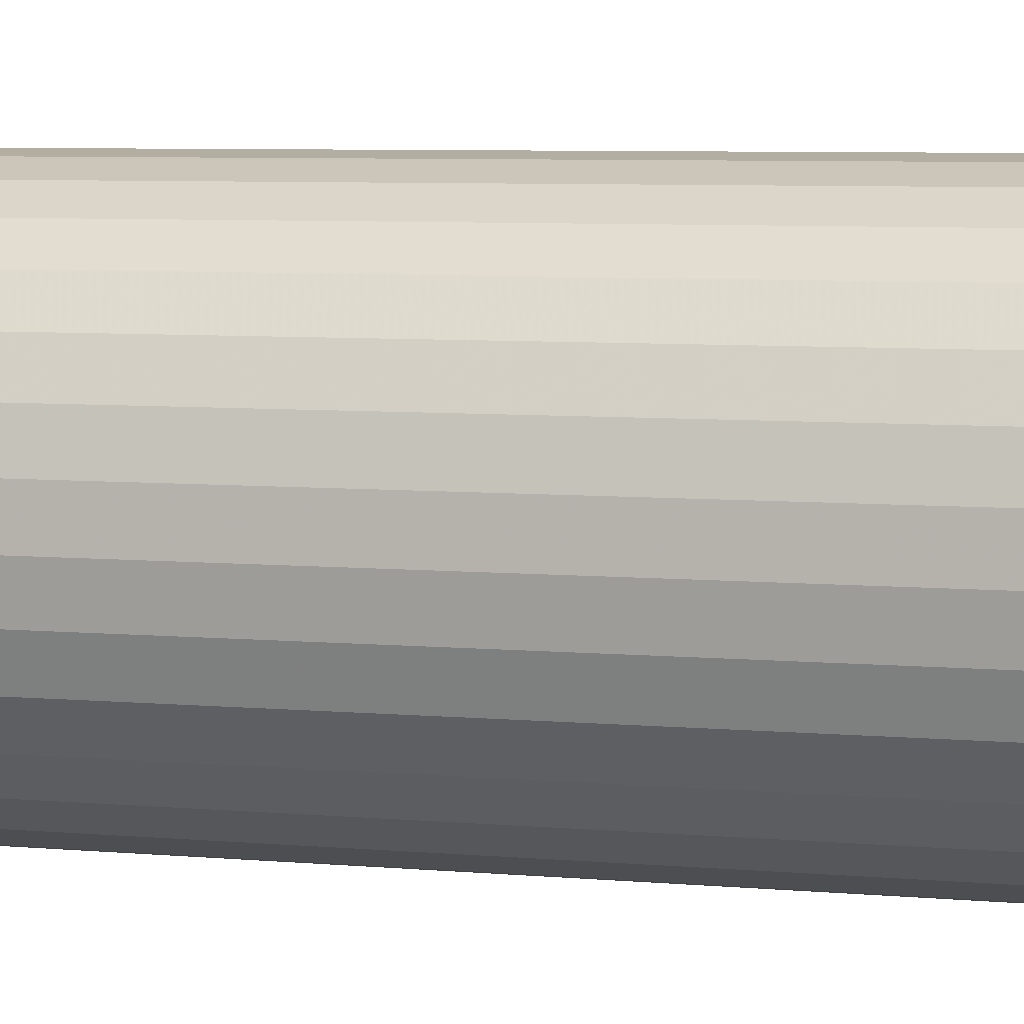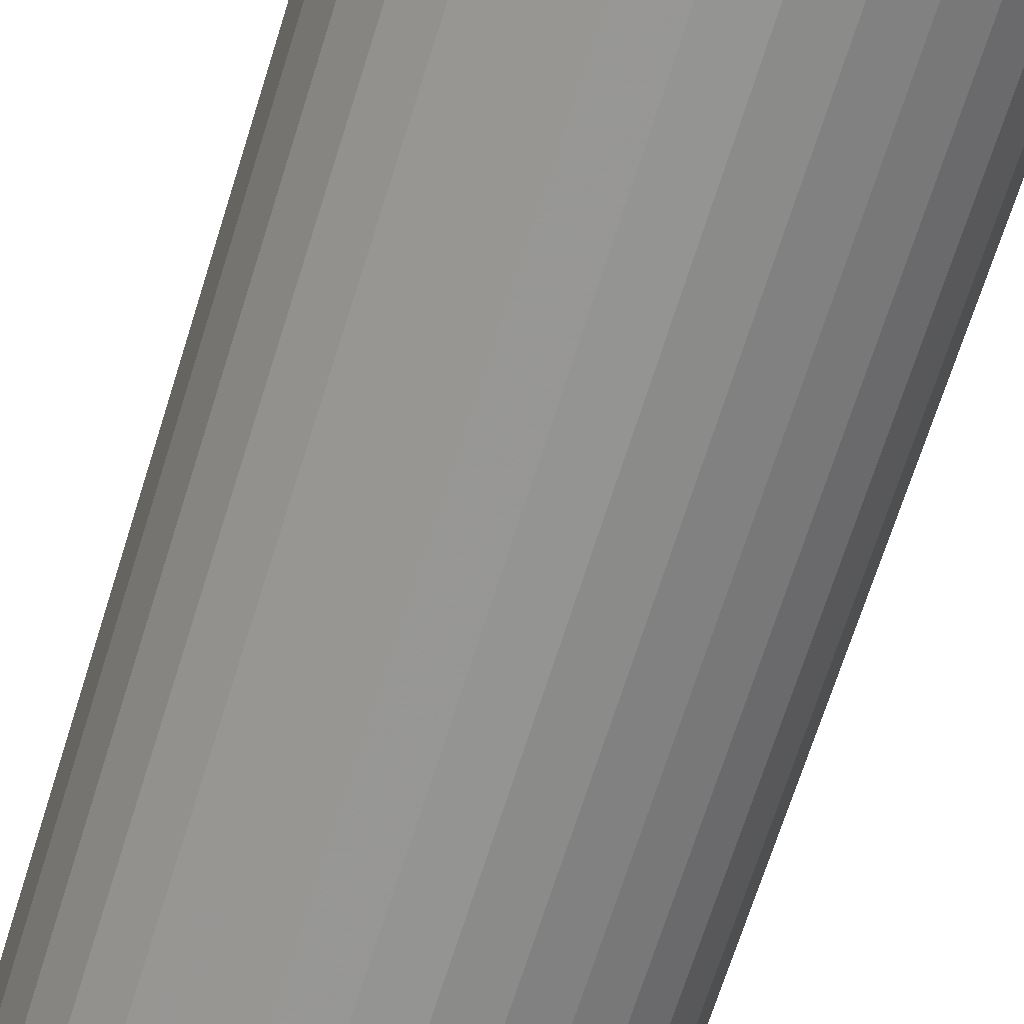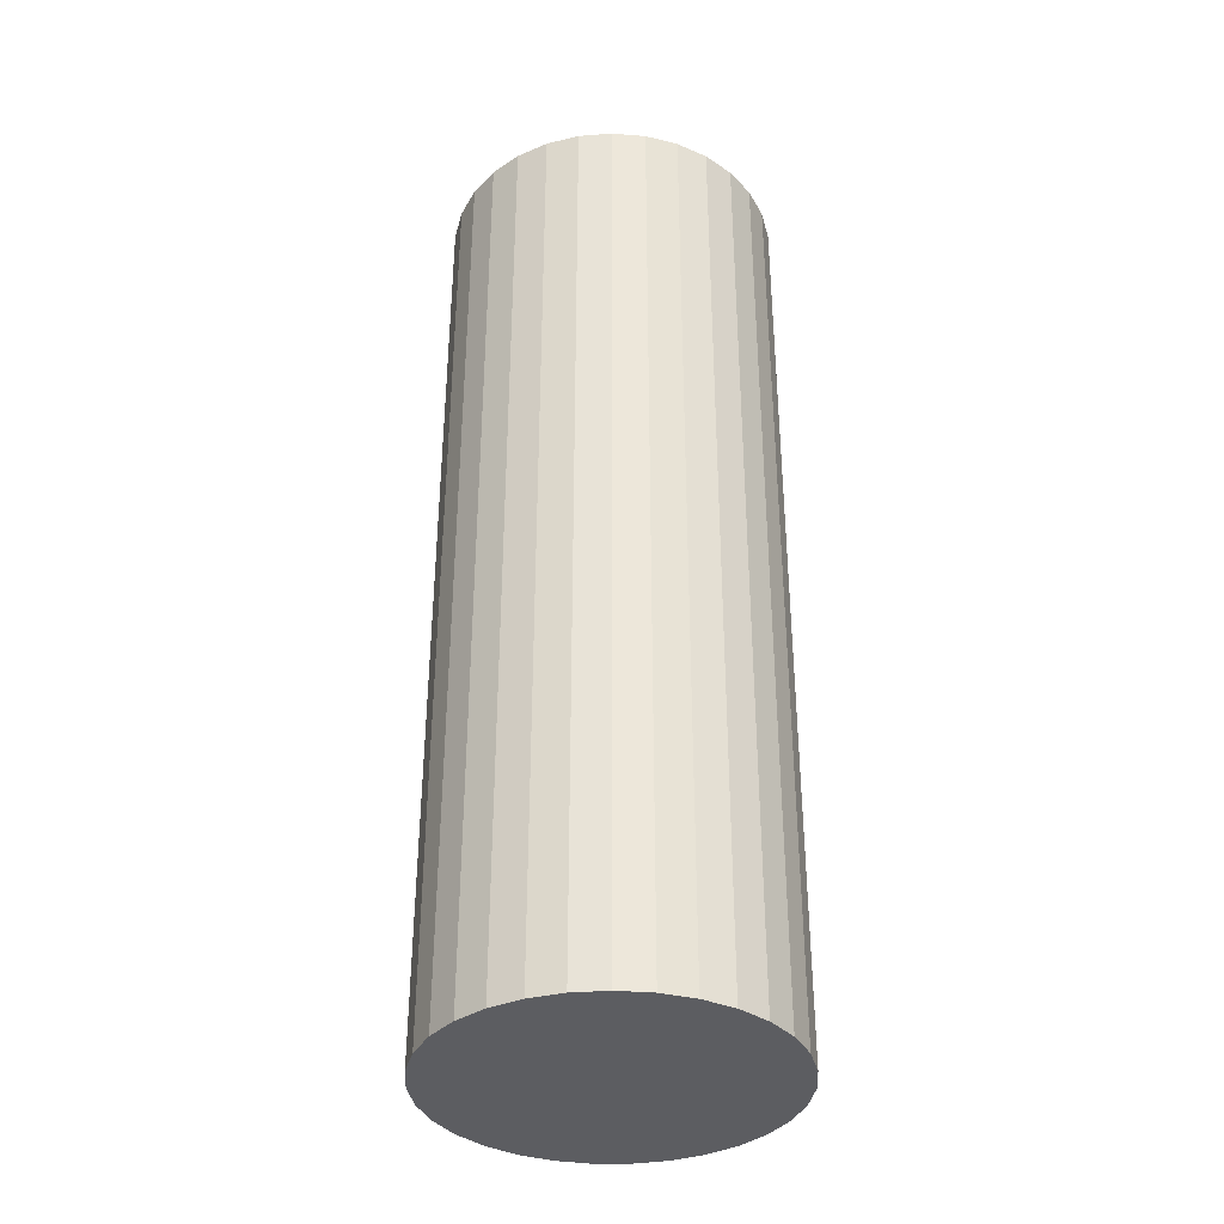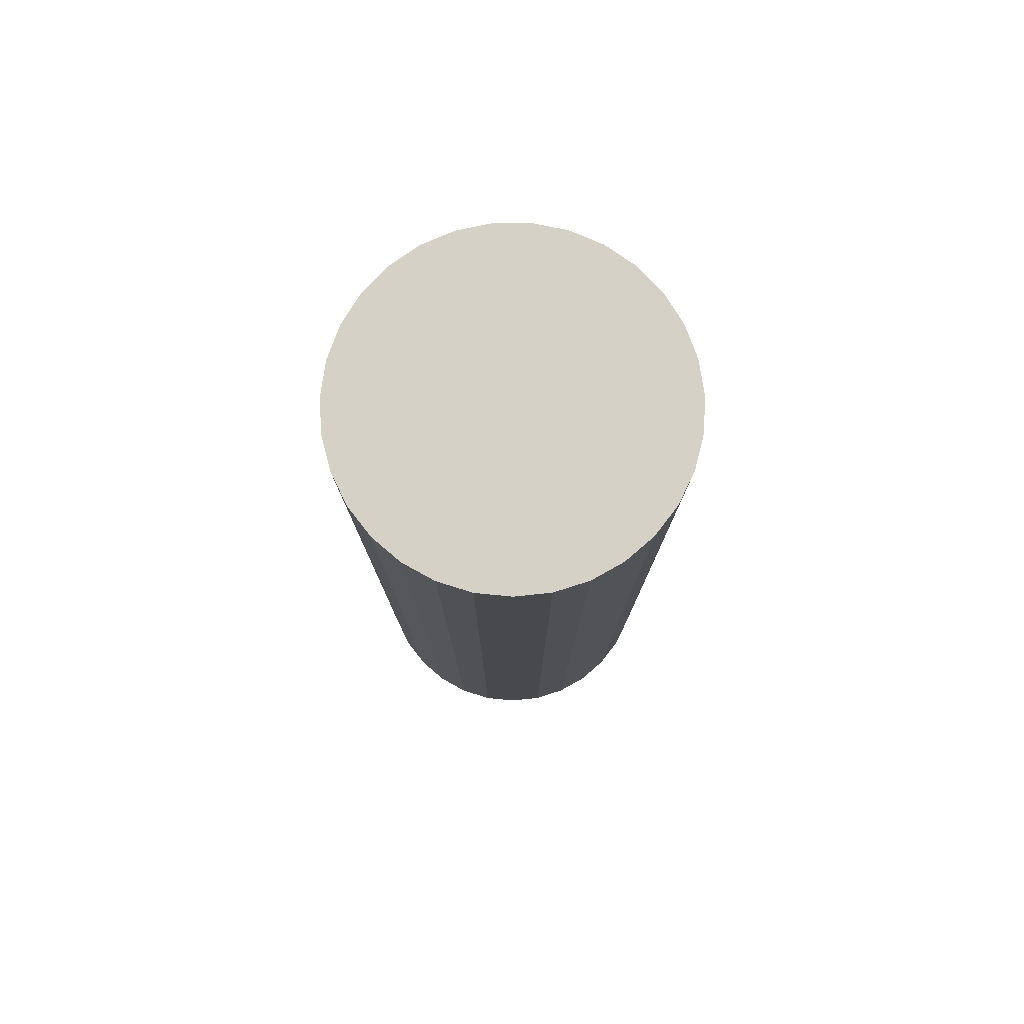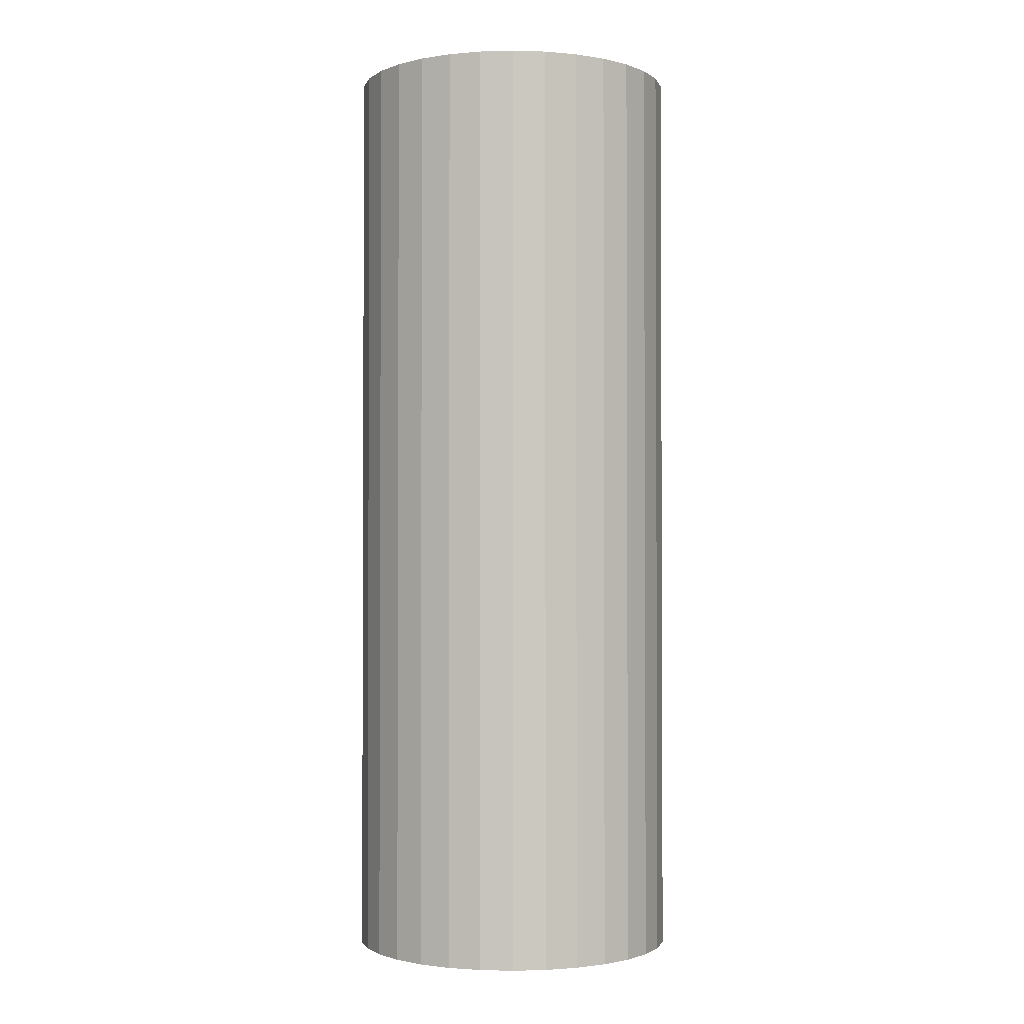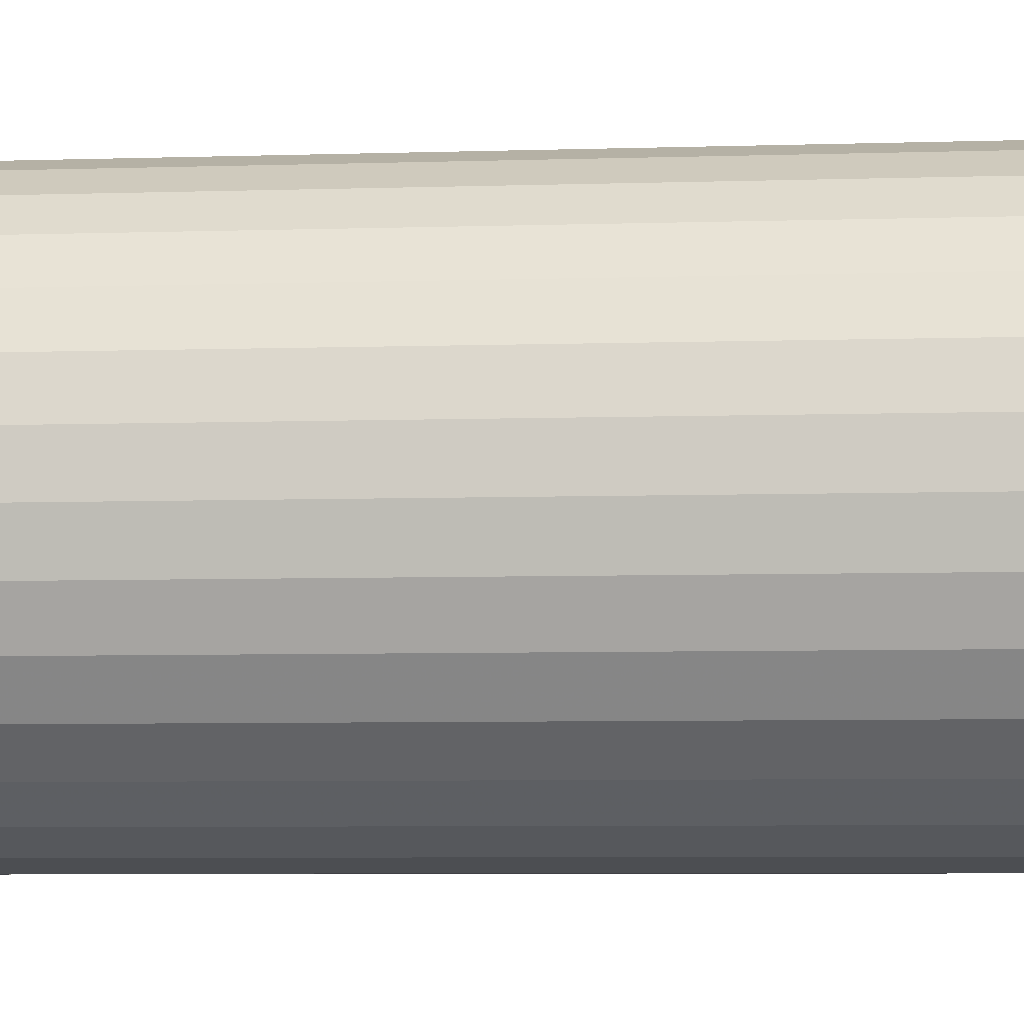
<metadata>
{"format":"obj","ext":"obj","renderer":"f3d","projection":"perspective","resolution":1024,"background":"white","views":[{"elev":5.6,"azim":-72.6,"up":"+Z"},{"elev":-67.0,"azim":162.8,"up":"+Z"},{"elev":-36.3,"azim":-58.2,"up":"+Y"},{"elev":78.8,"azim":69.5,"up":"+Y"},{"elev":-1.6,"azim":57.9,"up":"+Y"},{"elev":-5.2,"azim":-83.3,"up":"+Z"}]}
</metadata>
<code>
v 0 -8.5 -8
v 0 8.5 -8
v -0 -8.5 -5
v -0 8.5 -5
v -2.546 -8.5 -6.413
v -2.546 8.5 -6.413
v -1.714 -8.5 -5.538
v -1.714 8.5 -5.538
v -2.996 -8.5 -8.152
v -2.996 8.5 -8.152
v 1.954 -8.5 -10.28
v 1.954 8.5 -10.28
v 0.8981 -8.5 -10.86
v 0.8981 8.5 -10.86
v -1.183 -8.5 -5.243
v -1.183 8.5 -5.243
v 1.456 -8.5 -10.62
v 1.456 8.5 -10.62
v 2.813 -8.5 -6.958
v 2.813 8.5 -6.958
v -0.6039 -8.5 -5.061
v -0.6039 8.5 -5.061
v -2.693 -8.5 -9.321
v -2.693 8.5 -9.321
v 2.965 -8.5 -7.546
v 2.965 8.5 -7.546
v 2.372 -8.5 -9.836
v 2.372 8.5 -9.836
v -0.3035 -8.5 -10.98
v -0.3035 8.5 -10.98
v 2.904 -8.5 -8.752
v 2.904 8.5 -8.752
v -2.174 -8.5 -5.933
v -2.174 8.5 -5.933
v 2.174 -8.5 -5.933
v 2.174 8.5 -5.933
v -2.904 -8.5 -8.752
v -2.904 8.5 -8.752
v 0.3035 -8.5 -10.98
v 0.3035 8.5 -10.98
v -2.372 -8.5 -9.836
v -2.372 8.5 -9.836
v -2.965 -8.5 -7.546
v -2.965 8.5 -7.546
v 2.693 -8.5 -9.321
v 2.693 8.5 -9.321
v 0.6039 -8.5 -5.061
v 0.6039 8.5 -5.061
v -2.813 -8.5 -6.958
v -2.813 8.5 -6.958
v -1.456 -8.5 -10.62
v -1.456 8.5 -10.62
v 1.183 -8.5 -5.243
v 1.183 8.5 -5.243
v -0.8981 -8.5 -10.86
v -0.8981 8.5 -10.86
v -1.954 -8.5 -10.28
v -1.954 8.5 -10.28
v 2.996 -8.5 -8.152
v 2.996 8.5 -8.152
v 1.714 -8.5 -5.538
v 1.714 8.5 -5.538
v 2.546 -8.5 -6.413
v 2.546 8.5 -6.413
f 1 47 53
f 1 53 61
f 1 61 35
f 1 35 63
f 1 63 19
f 1 19 25
f 1 25 59
f 1 59 31
f 1 31 45
f 1 45 27
f 1 27 11
f 1 11 17
f 1 17 13
f 1 13 39
f 1 39 29
f 1 29 55
f 1 55 51
f 1 51 57
f 1 57 41
f 1 41 23
f 1 23 37
f 1 37 9
f 1 9 43
f 1 43 49
f 1 49 5
f 1 5 33
f 1 33 7
f 1 7 15
f 1 15 21
f 1 21 3
f 1 3 47
f 54 48 2
f 62 54 2
f 36 62 2
f 64 36 2
f 20 64 2
f 26 20 2
f 60 26 2
f 32 60 2
f 46 32 2
f 28 46 2
f 12 28 2
f 18 12 2
f 14 18 2
f 40 14 2
f 30 40 2
f 56 30 2
f 52 56 2
f 58 52 2
f 42 58 2
f 24 42 2
f 38 24 2
f 10 38 2
f 44 10 2
f 50 44 2
f 6 50 2
f 34 6 2
f 8 34 2
f 16 8 2
f 22 16 2
f 4 22 2
f 48 4 2
f 48 54 47
f 47 54 53
f 54 62 53
f 53 62 61
f 62 36 61
f 61 36 35
f 36 64 35
f 35 64 63
f 64 20 63
f 63 20 19
f 20 26 19
f 19 26 25
f 26 60 25
f 25 60 59
f 60 32 59
f 59 32 31
f 32 46 31
f 31 46 45
f 46 28 45
f 45 28 27
f 28 12 27
f 27 12 11
f 12 18 11
f 11 18 17
f 18 14 17
f 17 14 13
f 14 40 13
f 13 40 39
f 40 30 39
f 39 30 29
f 30 56 29
f 29 56 55
f 56 52 55
f 55 52 51
f 52 58 51
f 51 58 57
f 58 42 57
f 57 42 41
f 42 24 41
f 41 24 23
f 24 38 23
f 23 38 37
f 38 10 37
f 37 10 9
f 10 44 9
f 9 44 43
f 44 50 43
f 43 50 49
f 50 6 49
f 49 6 5
f 6 34 5
f 5 34 33
f 34 8 33
f 33 8 7
f 8 16 7
f 7 16 15
f 16 22 15
f 15 22 21
f 4 48 3
f 3 48 47
f 22 4 21
f 21 4 3

</code>
